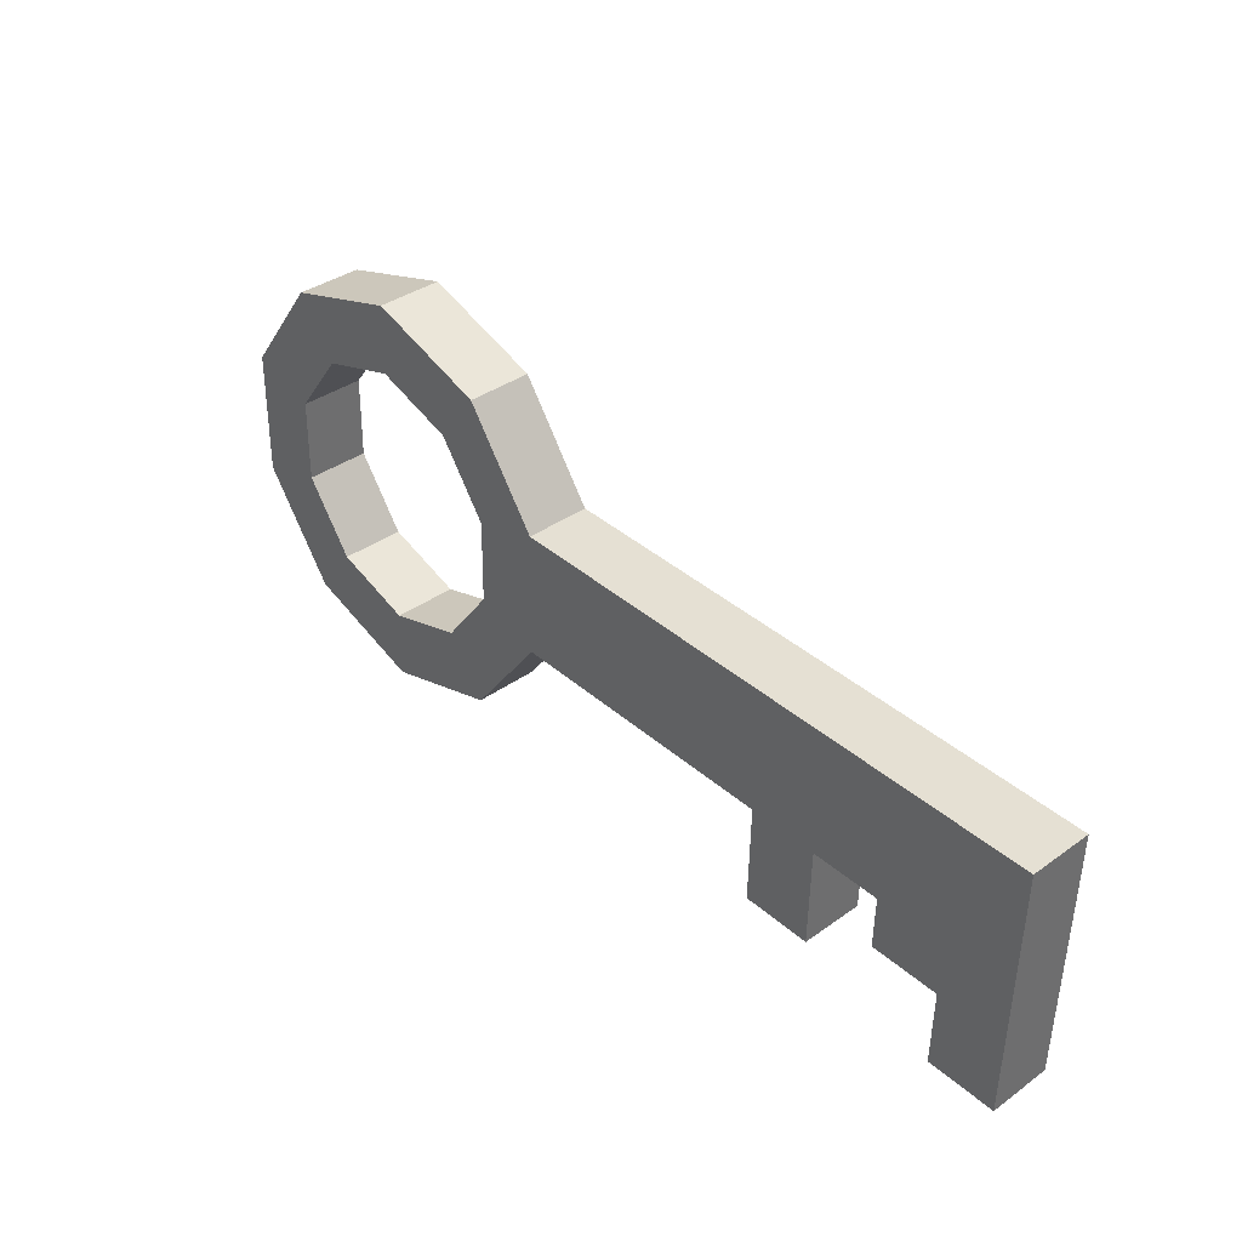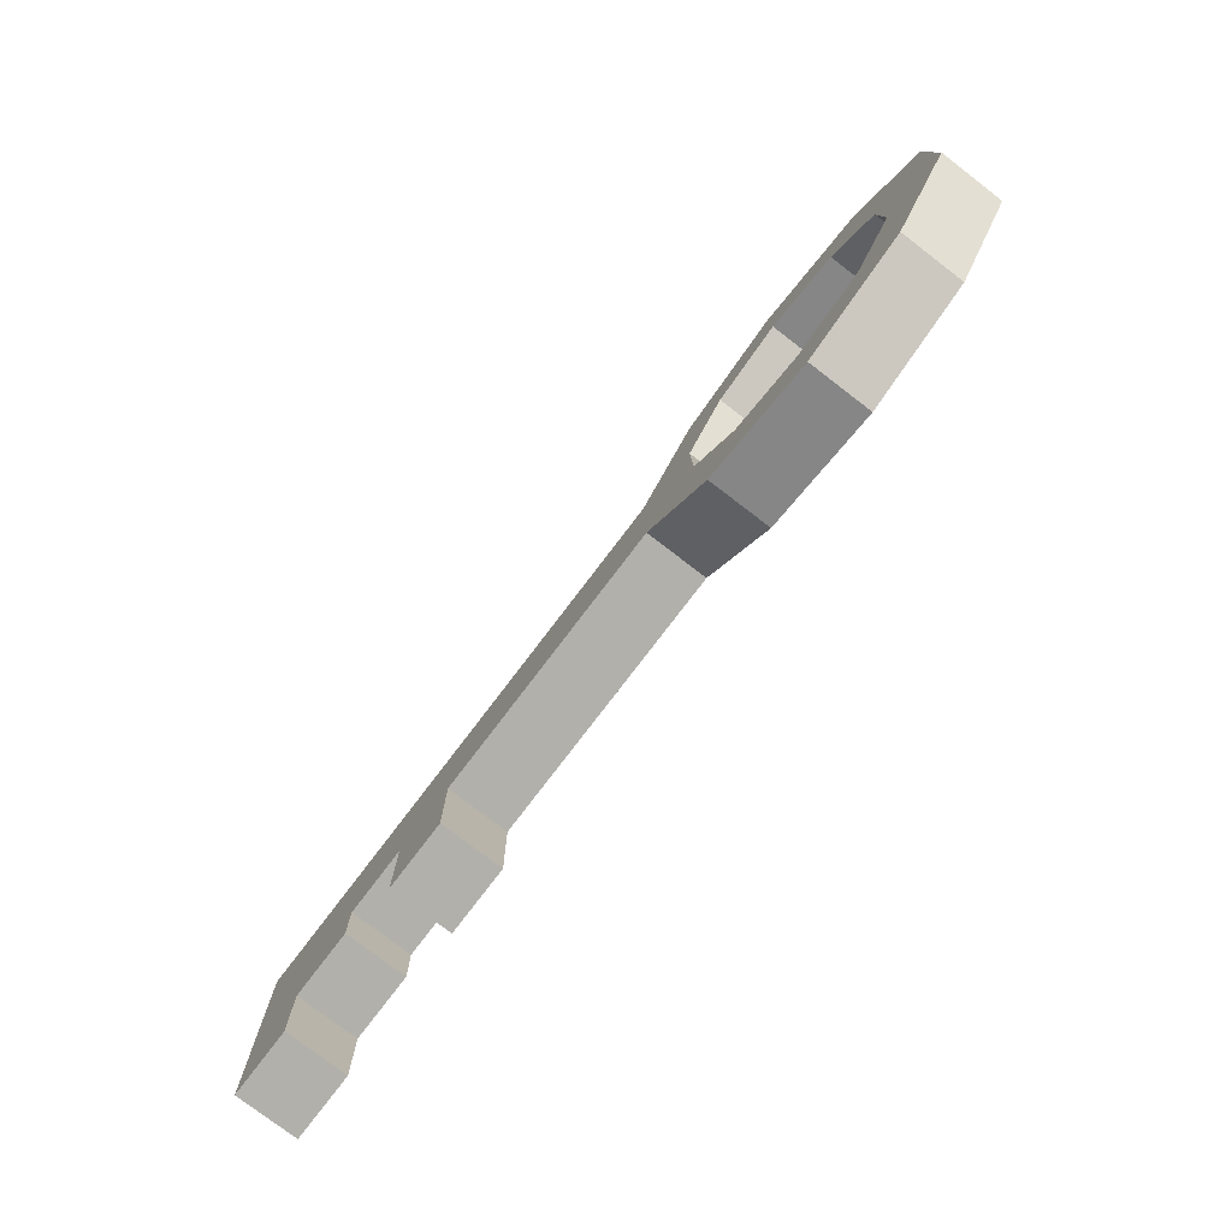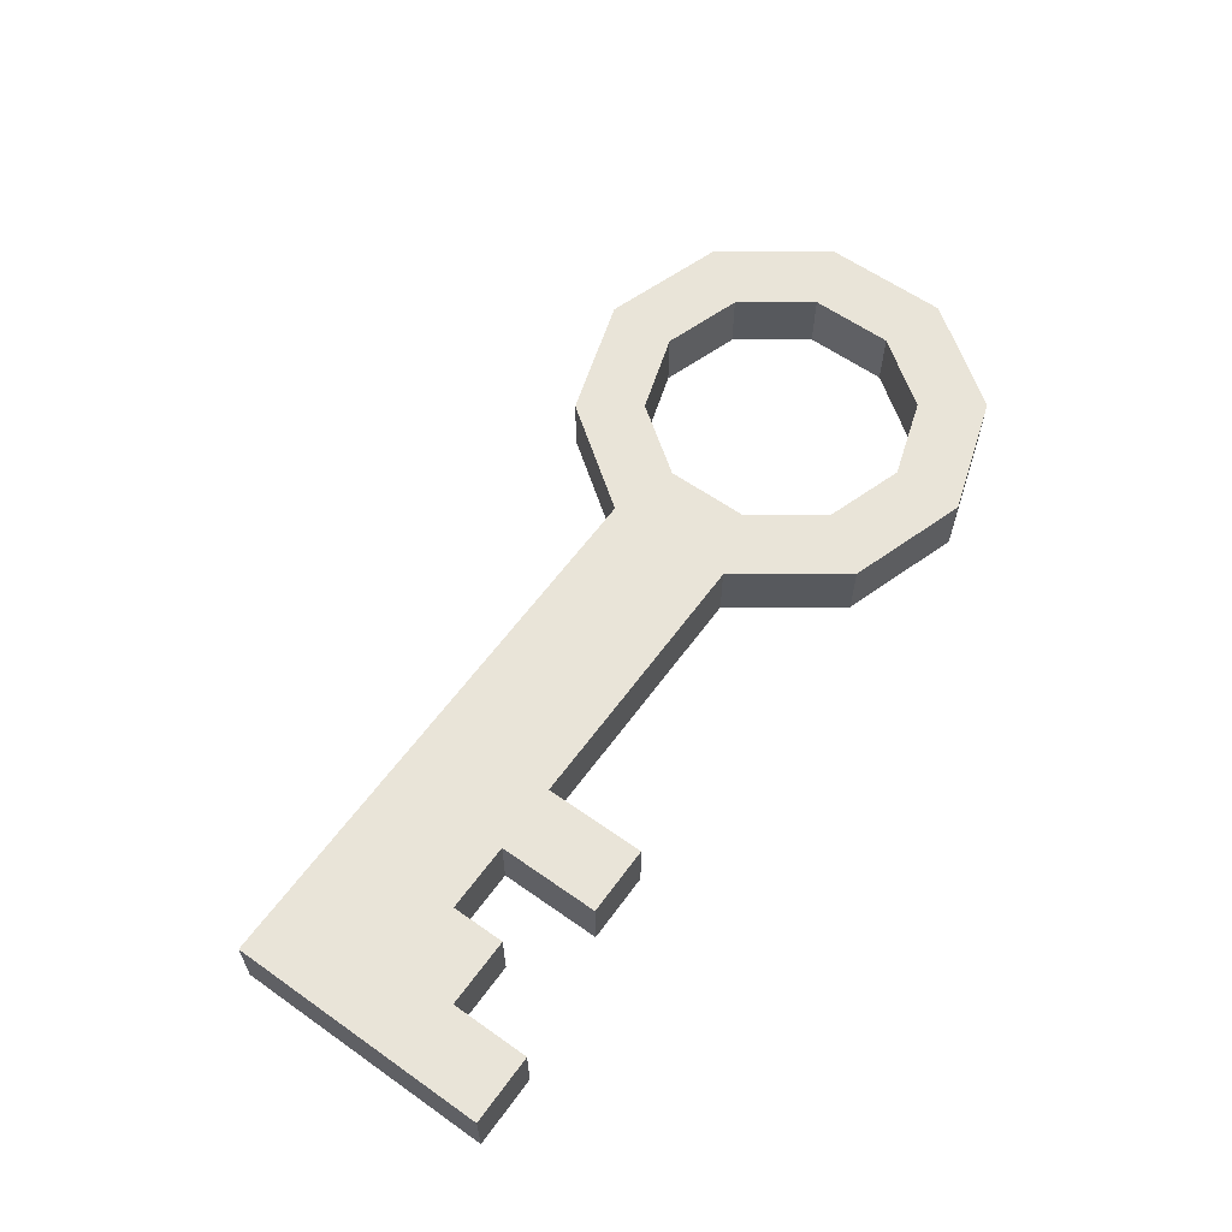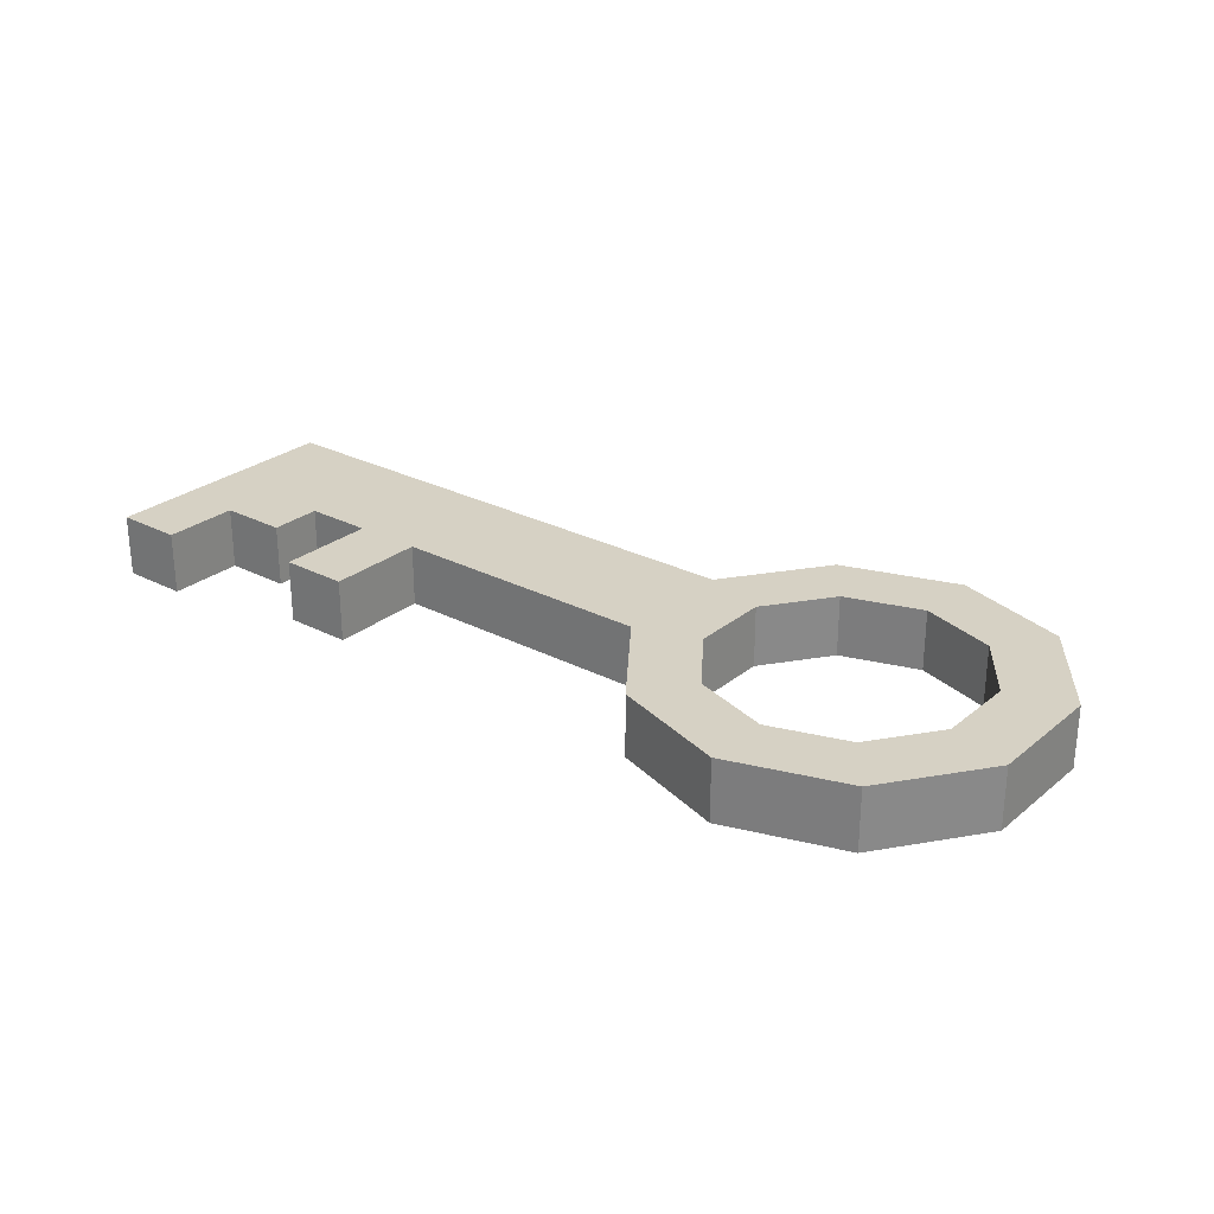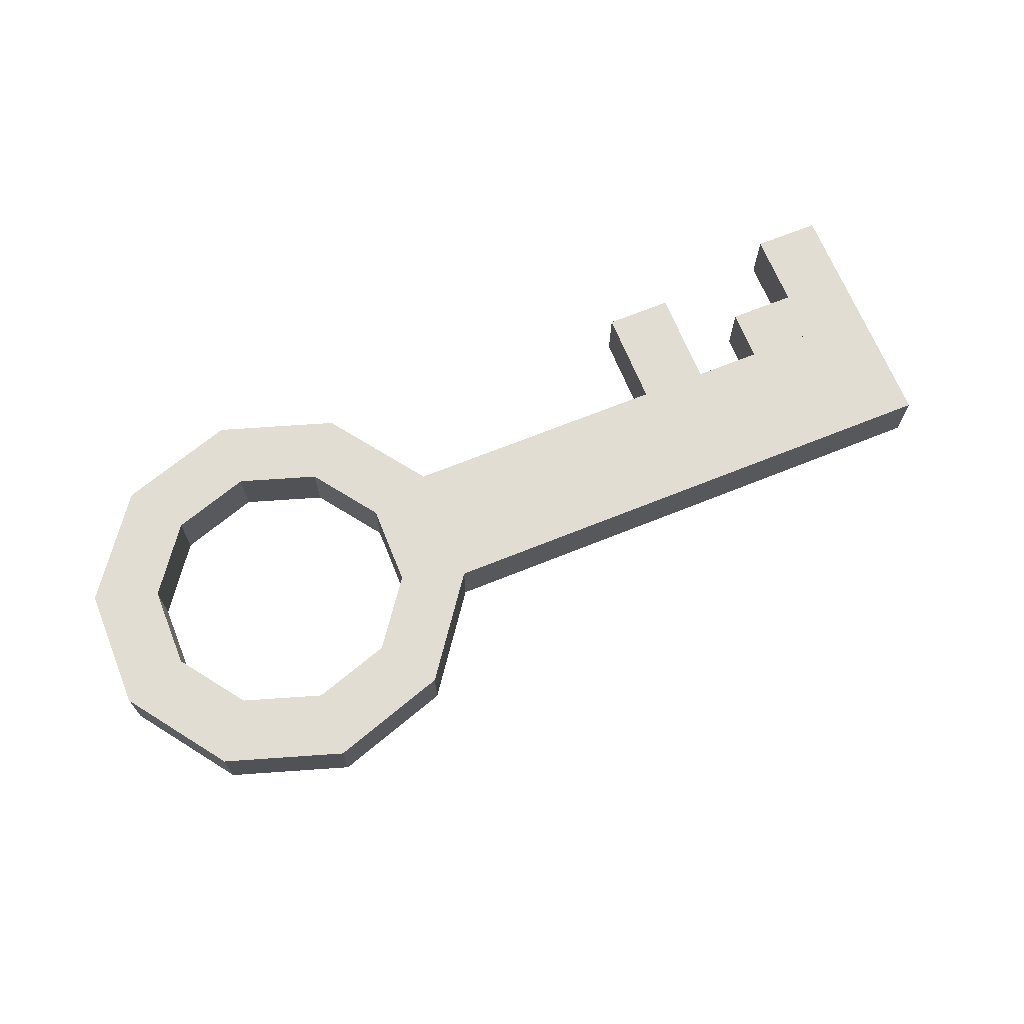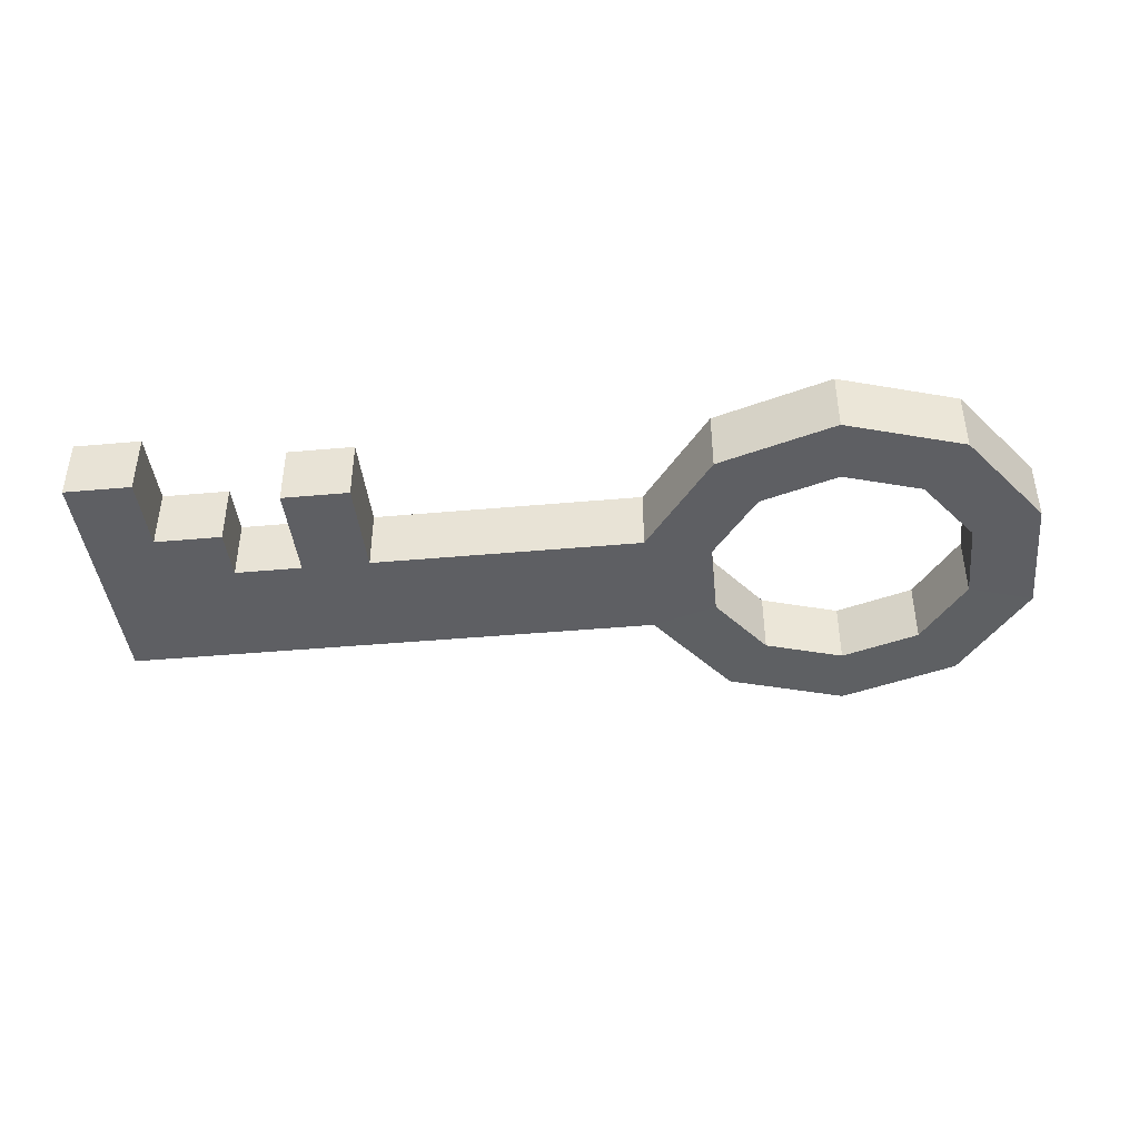
<metadata>
{"format":"obj","ext":"obj","renderer":"f3d","projection":"perspective","resolution":1024,"background":"white","views":[{"elev":37.3,"azim":47.4,"up":"+Z"},{"elev":-77.6,"azim":-127.4,"up":"+Z"},{"elev":60.5,"azim":126.8,"up":"+Y"},{"elev":26.8,"azim":-140.2,"up":"+Y"},{"elev":68.3,"azim":-21.0,"up":"+Y"},{"elev":-42.0,"azim":-172.8,"up":"+Y"}]}
</metadata>
<code>
o Cylinder
v -0.01629 0.000442 -0.02149
v -0.01629 0.008661 -0.02149
v -0.006389 0.000442 -0.008354
v -0.006389 0.008661 -0.008354
v -0.006102 0.000442 0.008092
v -0.006102 0.008661 0.008092
v -0.01554 0.000442 0.02157
v -0.01554 0.008661 0.02157
v -0.03109 0.000442 0.02692
v -0.03109 0.008661 0.02692
v -0.04682 0.000442 0.02211
v -0.04682 0.008661 0.02211
v -0.05672 0.000442 0.008975
v -0.05672 0.008661 0.008975
v -0.057 0.000442 -0.00747
v -0.057 0.008661 -0.00747
v -0.04757 0.000442 -0.02094
v -0.04757 0.008661 -0.02094
v -0.03202 0.000442 -0.0263
v -0.03202 0.008661 -0.0263
v -0.02144 0.008661 -0.01413
v -0.01489 0.008661 -0.005428
v -0.0147 0.008661 0.005464
v -0.02095 0.008661 0.01439
v -0.03124 0.008661 0.01793
v -0.04166 0.008661 0.01475
v -0.04822 0.008661 0.006049
v -0.04841 0.008661 -0.004843
v -0.04216 0.008661 -0.01377
v -0.03186 0.008661 -0.01731
v -0.02144 0.000462 -0.01413
v -0.01489 0.000462 -0.005428
v -0.0147 0.000462 0.005464
v -0.02095 0.000462 0.01439
v -0.03124 0.000462 0.01793
v -0.04166 0.000462 0.01475
v -0.04822 0.000462 0.006049
v -0.04841 0.000462 -0.004843
v -0.04216 0.000462 -0.01377
v -0.03186 0.000462 -0.01731
v 0.0655 0.000442 -0.009609
v 0.0655 0.008661 -0.009609
v 0.06579 0.000442 0.006837
v 0.06579 0.008661 0.006837
v 0.02956 0.008661 -0.008981
v 0.01158 0.008661 -0.008668
v 0.04753 0.008661 -0.009295
v 0.002597 0.008661 -0.008511
v 0.03854 0.008661 -0.009138
v 0.02057 0.008661 -0.008825
v 0.05652 0.008661 -0.009452
v 0.02956 0.000442 -0.008981
v 0.01158 0.000442 -0.008668
v 0.04753 0.000442 -0.009295
v 0.002597 0.000442 -0.008511
v 0.03854 0.000442 -0.009138
v 0.02057 0.000442 -0.008825
v 0.05652 0.000442 -0.009452
v 0.0652 0.000442 -0.02676
v 0.0652 0.008661 -0.02676
v 0.05622 0.008661 -0.0266
v 0.05622 0.000442 -0.0266
v 0.04741 0.008661 -0.01625
v 0.0564 0.008661 -0.0164
v 0.04741 0.000442 -0.01625
v 0.0564 0.000442 -0.0164
v 0.02933 0.008661 -0.02218
v 0.03831 0.008661 -0.02234
v 0.02933 0.000442 -0.02218
v 0.03831 0.000442 -0.02234
f 1 2 4 3
f 4 6 44 42 51 47 49 45 50 46 48
f 5 6 8 7
f 7 8 10 9
f 9 10 12 11
f 11 12 14 13
f 13 14 16 15
f 15 16 18 17
f 18 16 28 29
f 17 18 20 19
f 19 20 2 1
f 9 11 36 35
f 25 24 34 35
f 16 14 27 28
f 14 12 26 27
f 12 10 25 26
f 10 8 24 25
f 4 2 21 22
f 8 6 23 24
f 6 4 22 23
f 2 20 30 21
f 20 18 29 30
f 7 9 35 34
f 22 21 31 32
f 29 28 38 39
f 26 25 35 36
f 23 22 32 33
f 30 29 39 40
f 27 26 36 37
f 24 23 33 34
f 21 30 40 31
f 28 27 37 38
f 11 13 37 36
f 13 15 38 37
f 15 17 39 38
f 17 19 40 39
f 19 1 31 40
f 1 3 32 31
f 3 5 33 32
f 5 7 34 33
f 41 42 44 43
f 42 41 59 60
f 6 5 43 44
f 5 3 55 53 57 52 56 54 58 41 43
f 58 54 65 66
f 56 49 47 54
f 56 52 69 70
f 57 50 45 52
f 53 46 50 57
f 55 48 46 53
f 3 4 48 55
f 62 61 60 59
f 58 51 61 62
f 51 42 60 61
f 41 58 62 59
f 65 63 64 66
f 51 58 66 64
f 54 47 63 65
f 47 51 64 63
f 69 67 68 70
f 49 56 70 68
f 52 45 67 69
f 45 49 68 67

</code>
